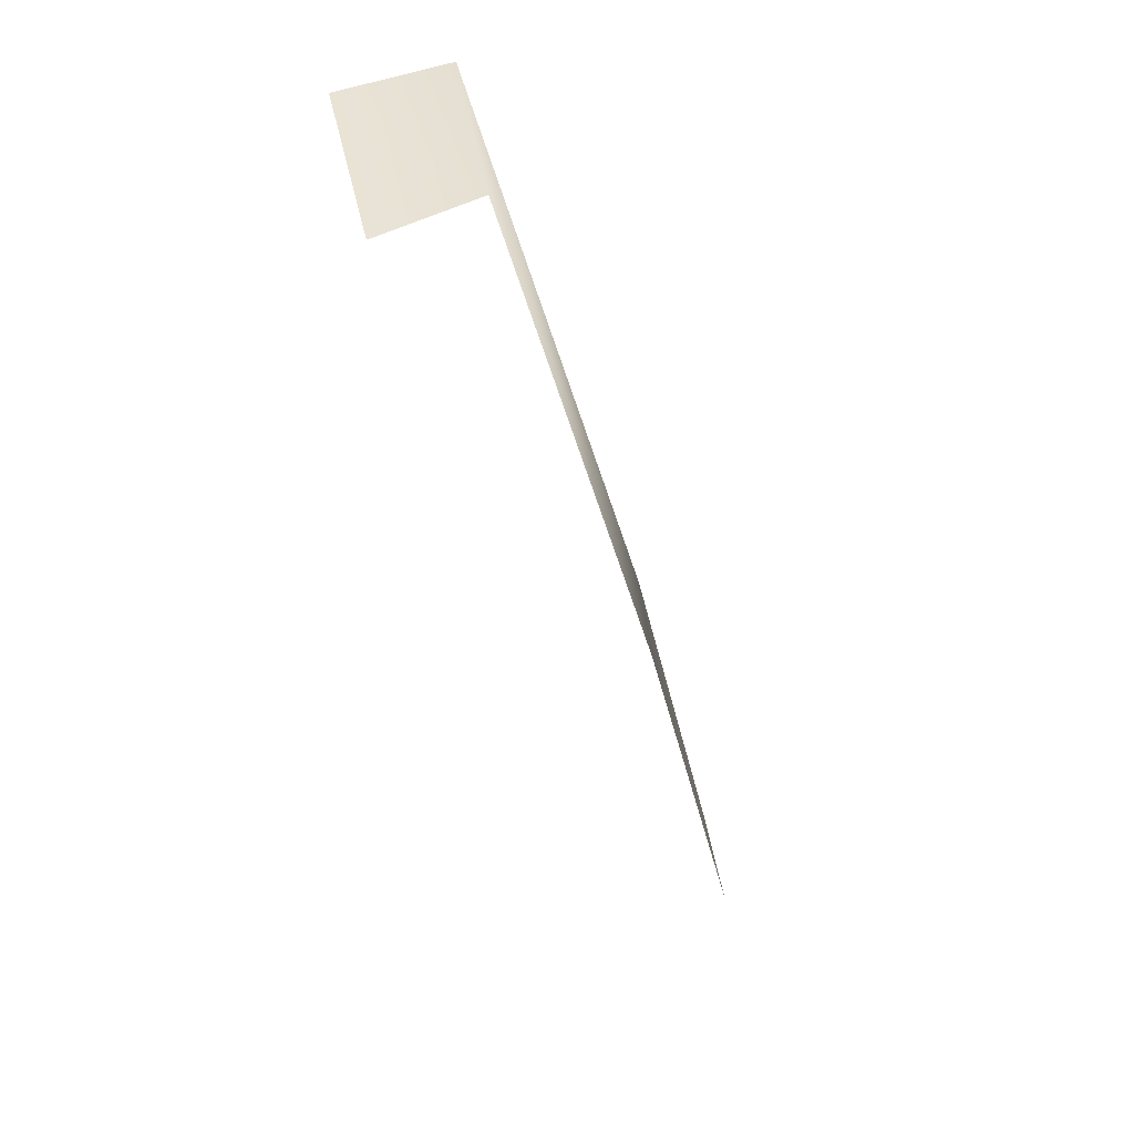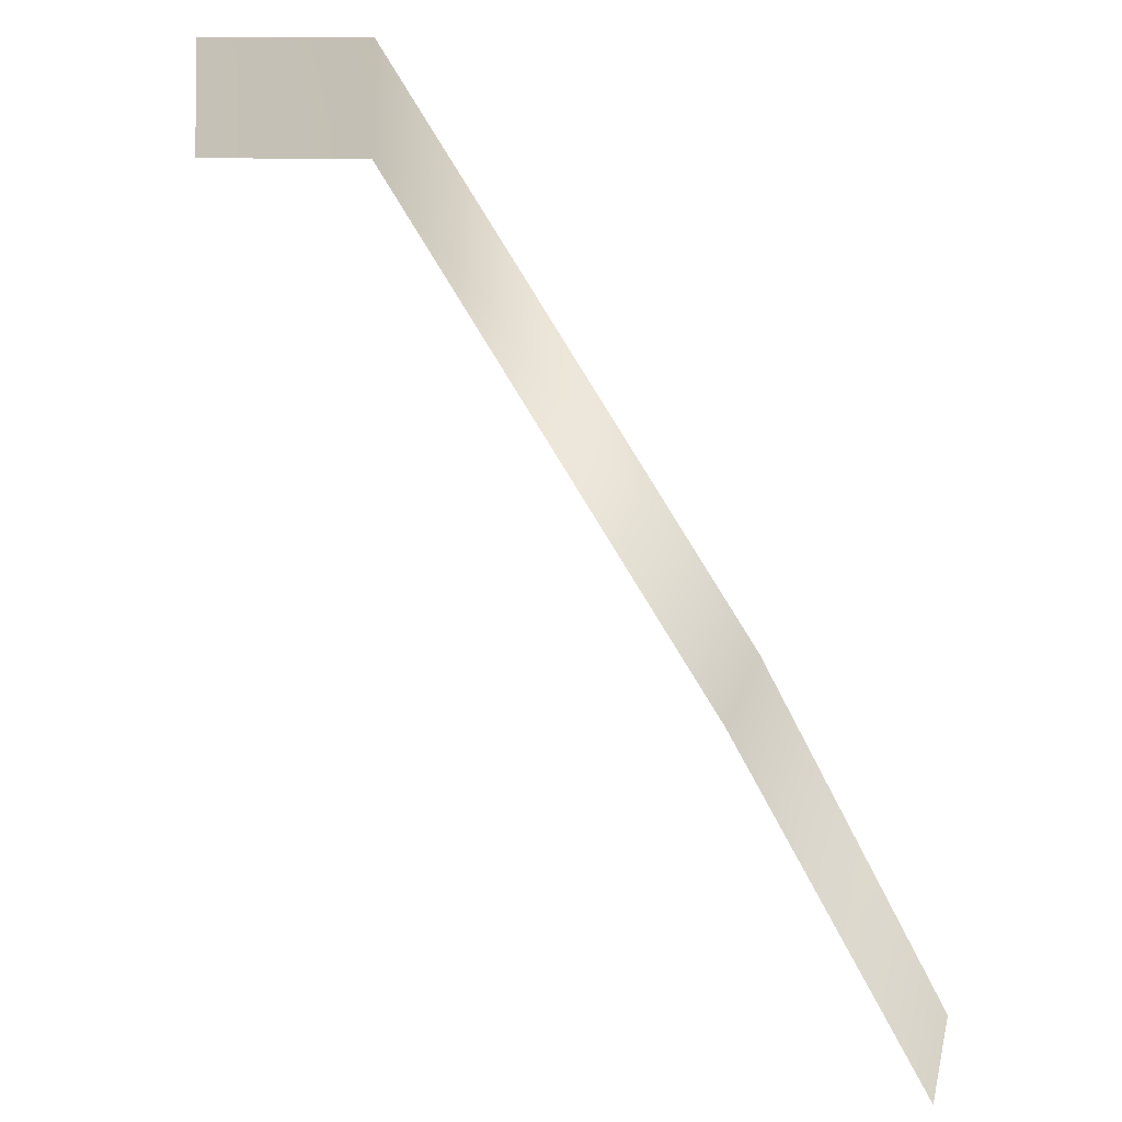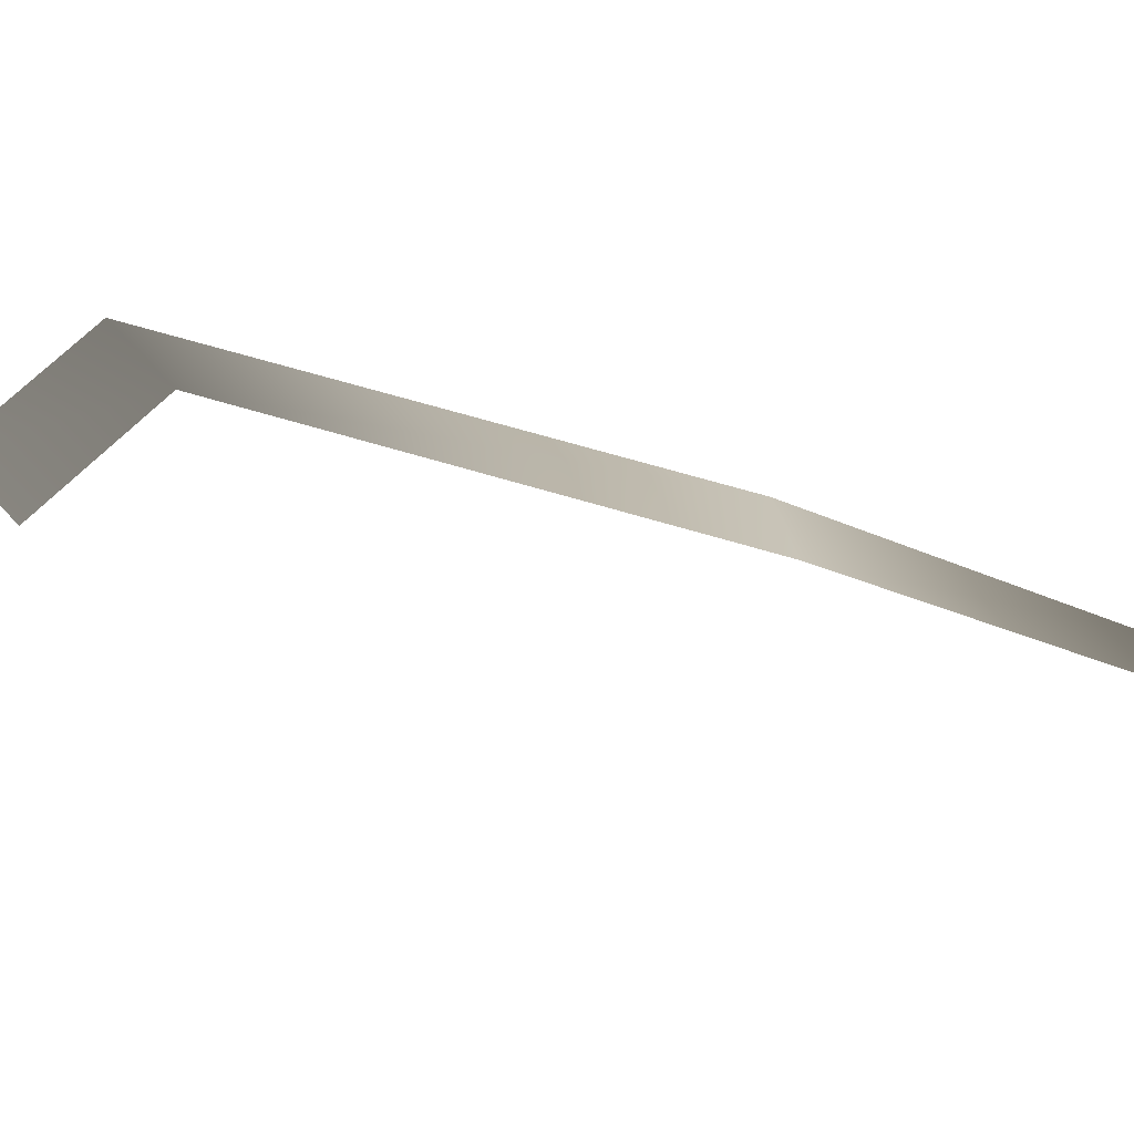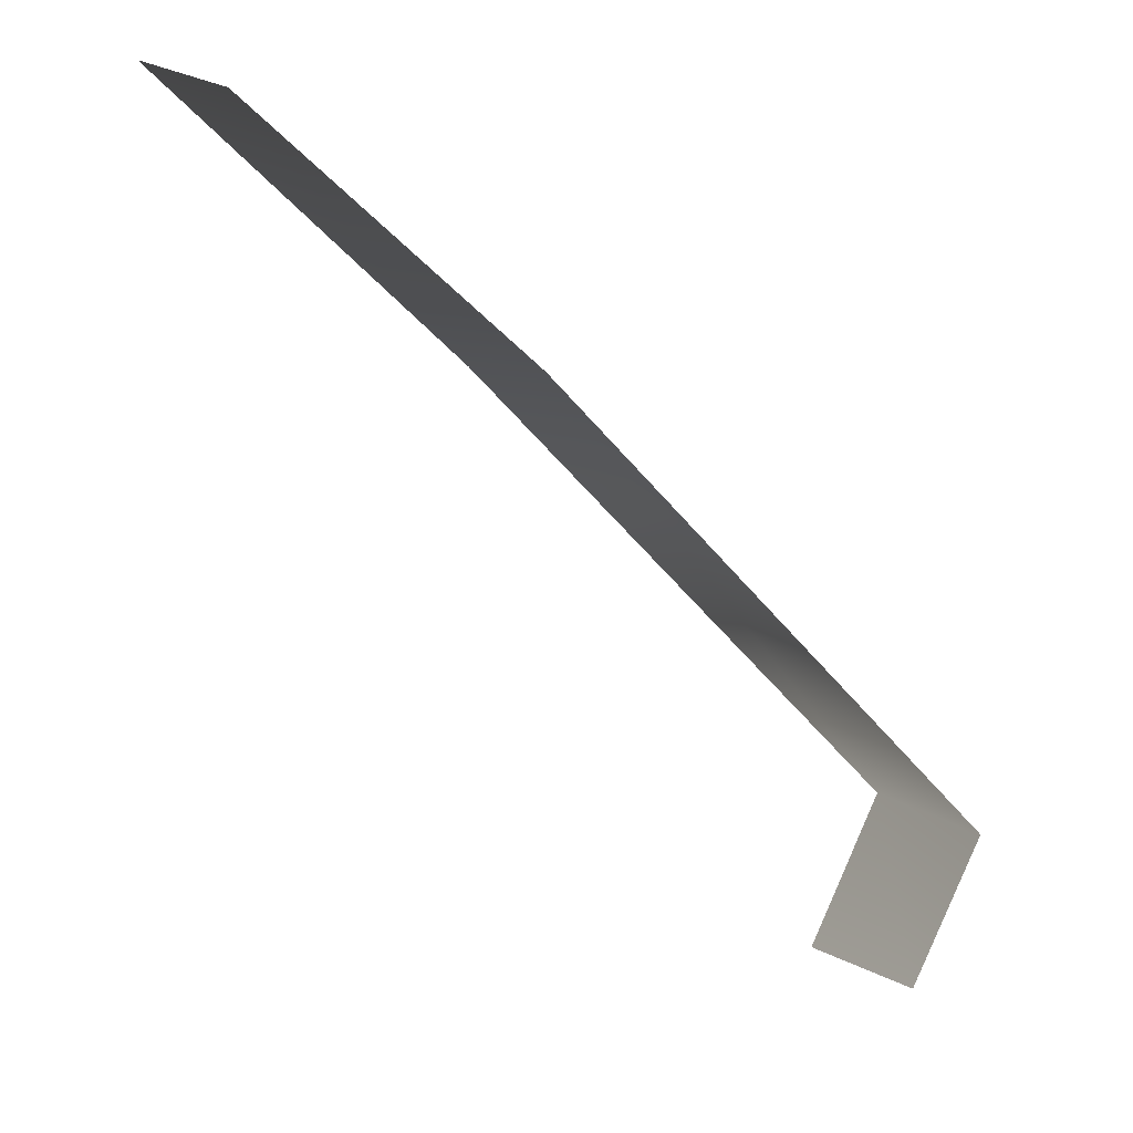
<metadata>
{"format":"obj","ext":"obj","renderer":"f3d","projection":"perspective","resolution":1024,"background":"white","views":[{"elev":15.5,"azim":115.0,"up":"+Z"},{"elev":17.6,"azim":-154.8,"up":"+Z"},{"elev":78.9,"azim":141.2,"up":"+Y"},{"elev":-61.7,"azim":-103.7,"up":"+Y"}]}
</metadata>
<code>
g Fog17
v -3.266 -0.1792 -3.961
v -3.243 0.02975 -4.665
v -1.403 0.03958 -1.739
v -1.595 -0.1708 -1.155
v 1.685 0.05823 2.576
v 1.759 -0.1504 3.505
v 3.453 -0.1962 3.421
v 3.373 0.01246 2.474
g Fog17_0
f 3 2 1
f 4 3 1
f 5 3 4
f 6 5 4
f 5 6 7
f 8 5 7

</code>
